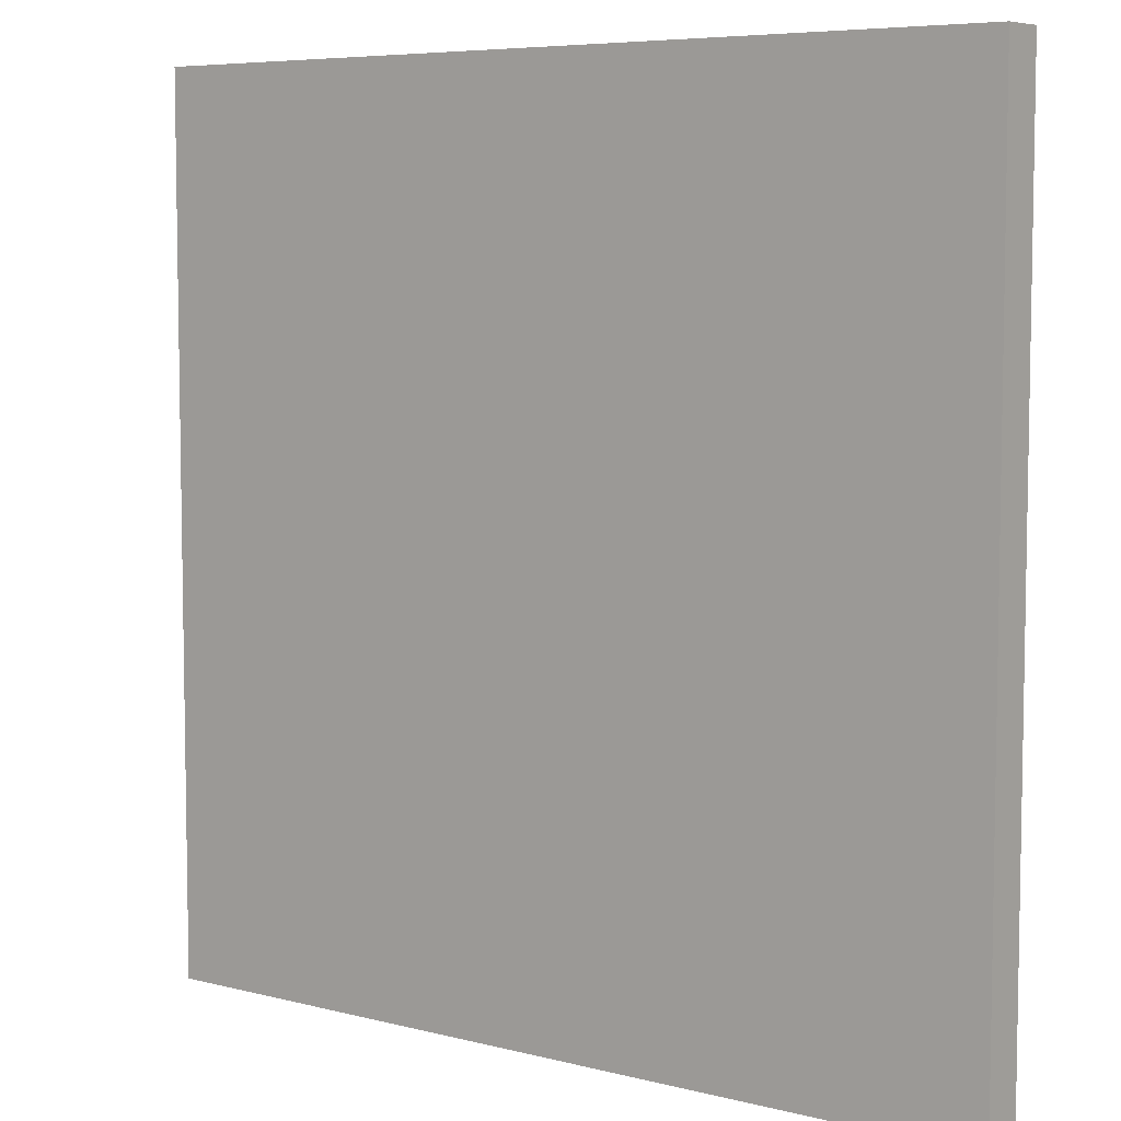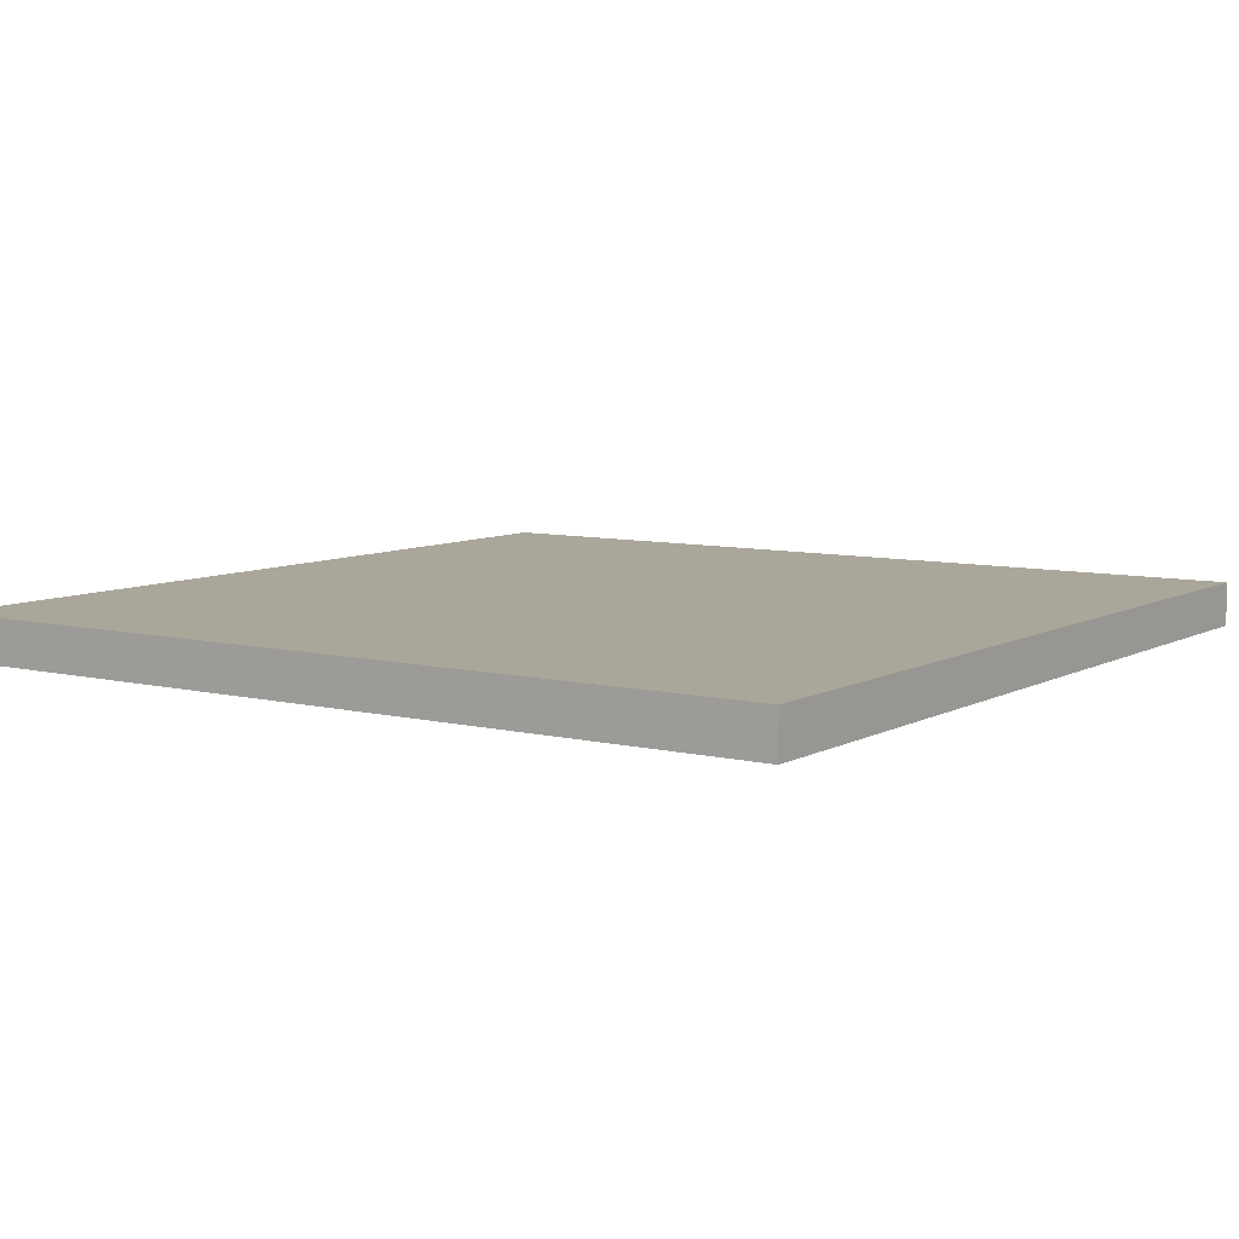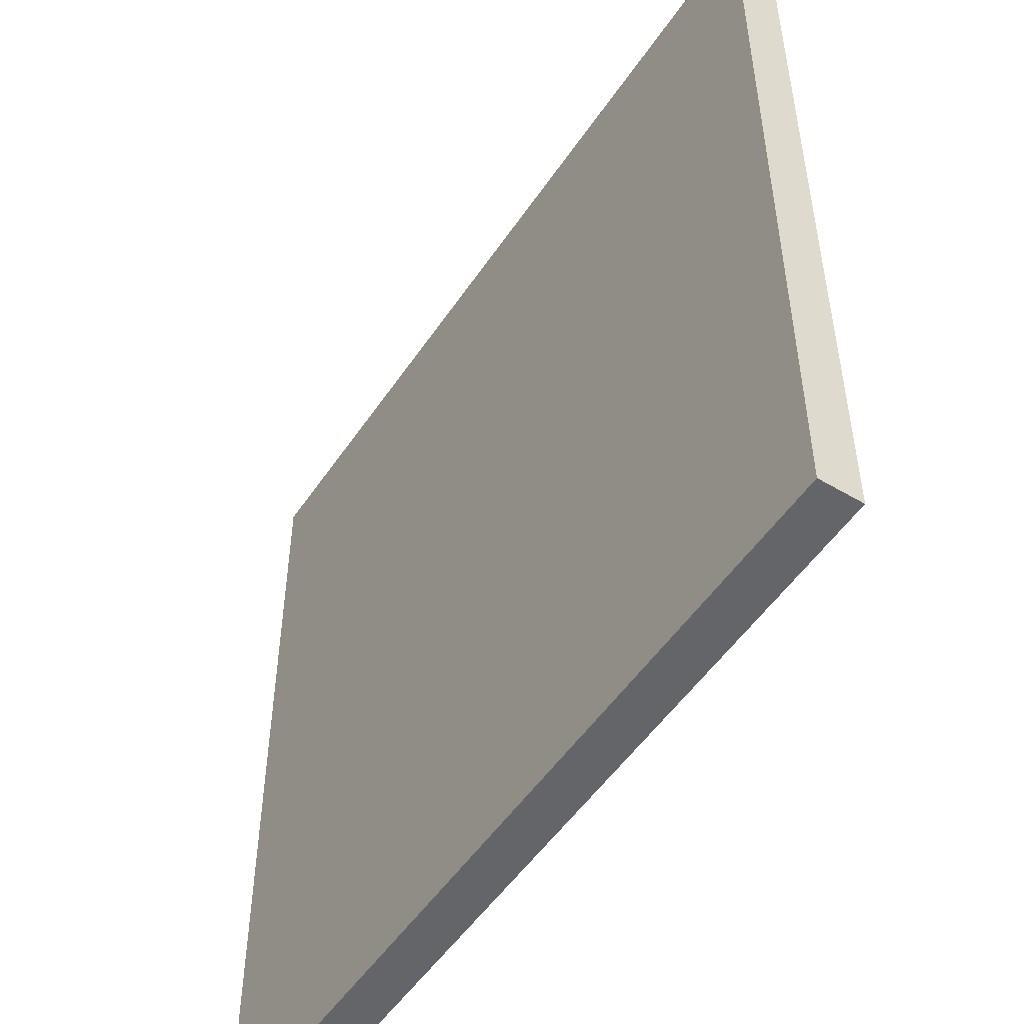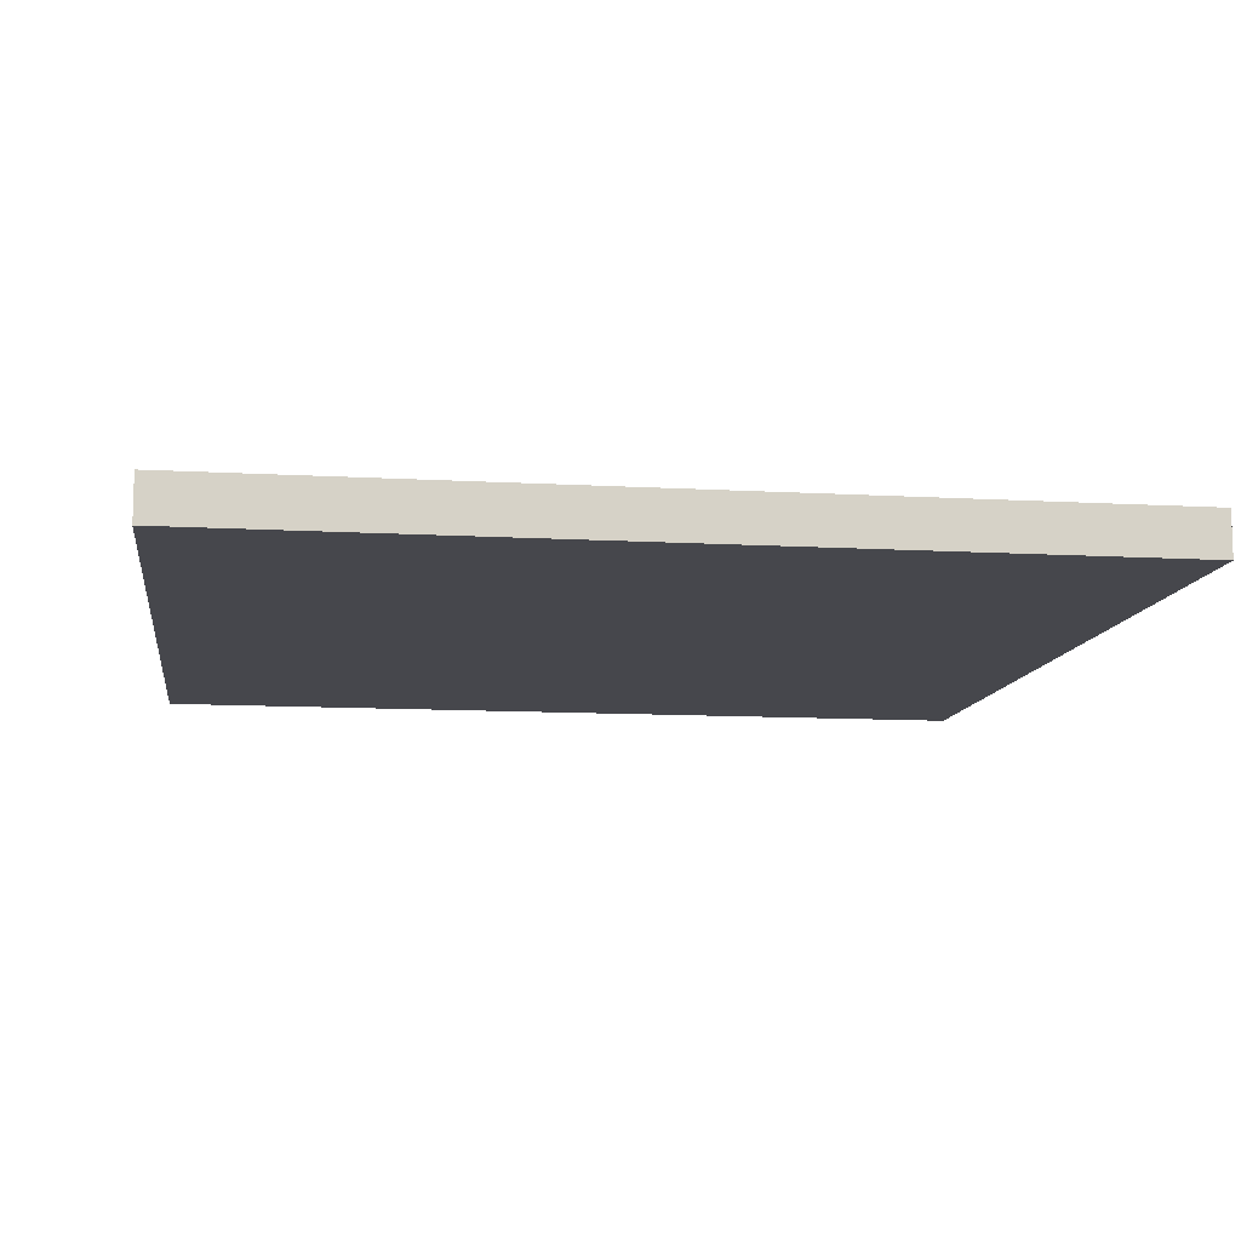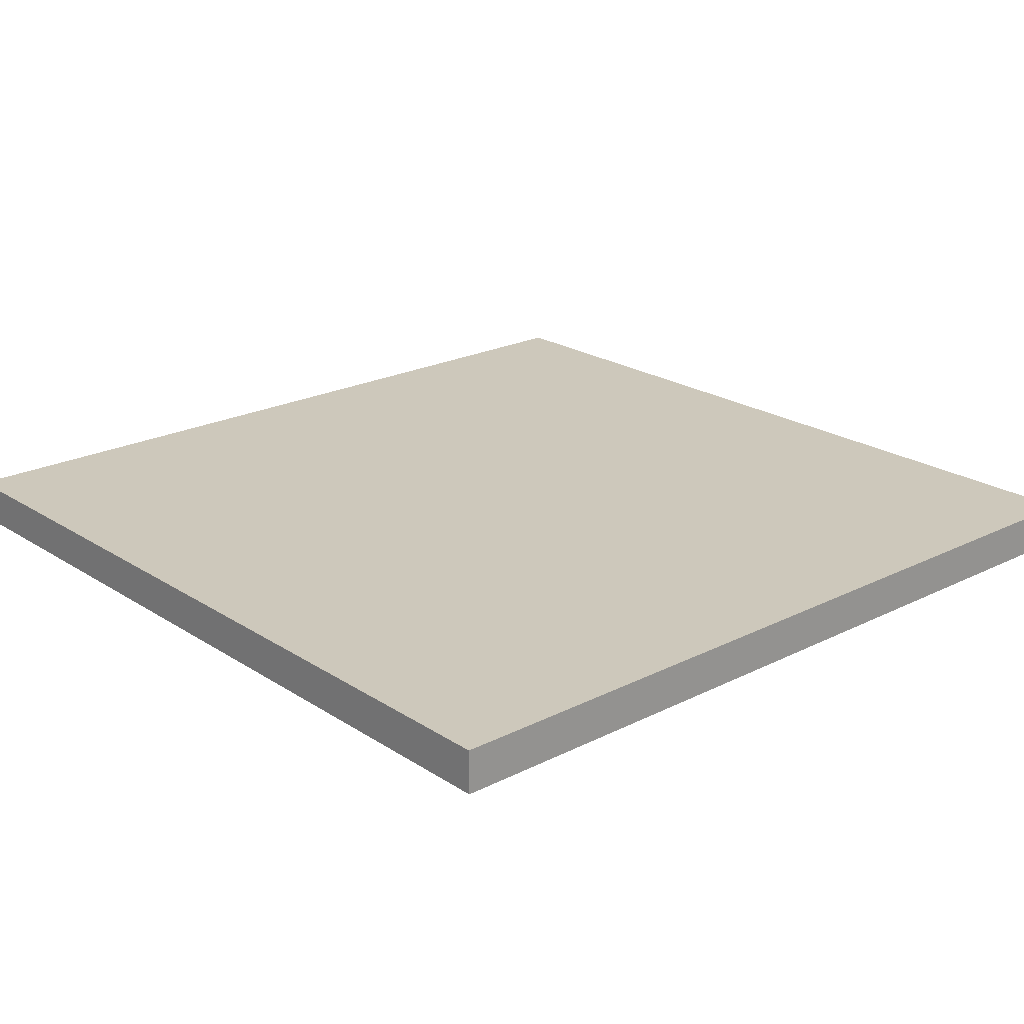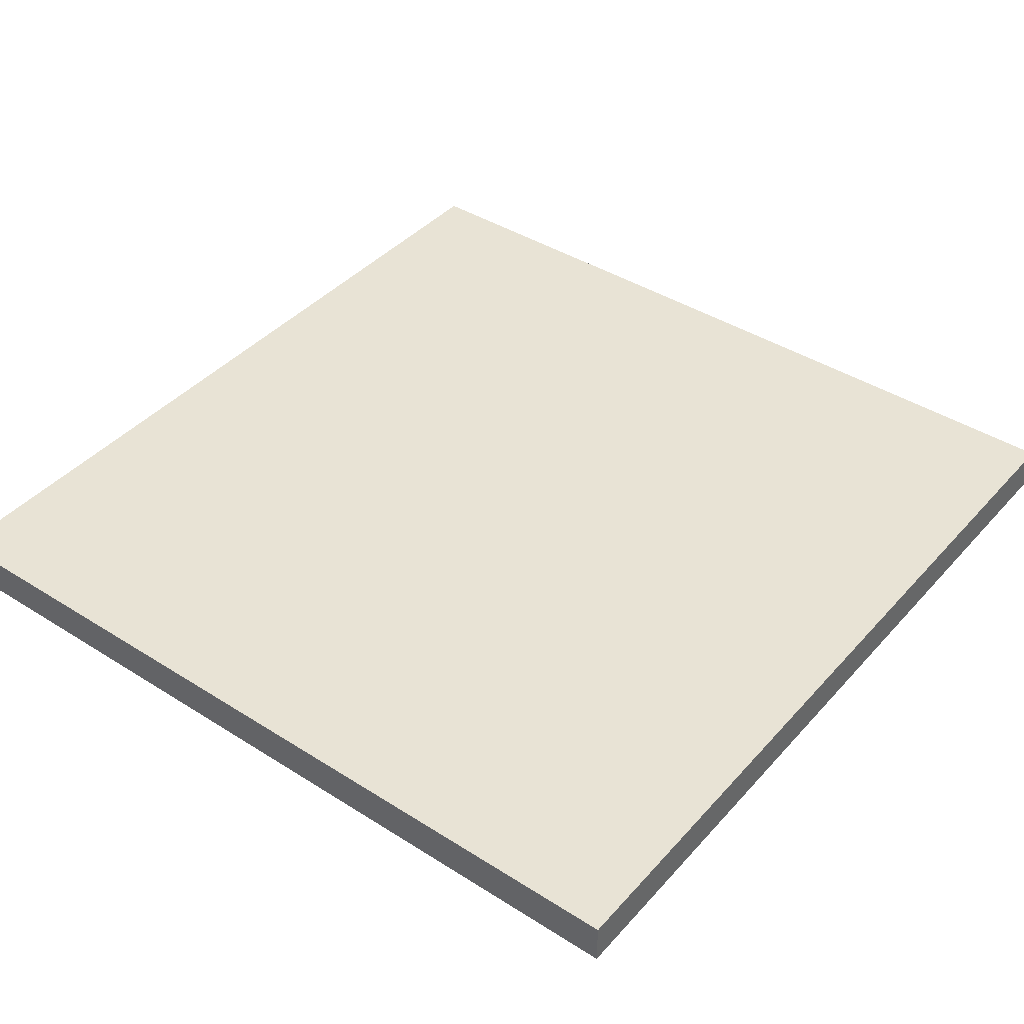
<metadata>
{"format":"obj","ext":"obj","renderer":"f3d","projection":"perspective","resolution":1024,"background":"white","views":[{"elev":6.5,"azim":-142.8,"up":"+Z"},{"elev":7.8,"azim":124.4,"up":"+Y"},{"elev":-51.5,"azim":-122.9,"up":"+Z"},{"elev":-10.9,"azim":171.8,"up":"+Y"},{"elev":21.8,"azim":-41.5,"up":"+Y"},{"elev":41.2,"azim":127.6,"up":"+Y"}]}
</metadata>
<code>
o Terrain
v 0 -0.525 0
v 1 -0.525 0
v 0 -0.525 1
v 1 -0.525 1
v 0 -0.475 0
v 1 -0.475 0
v 0 -0.475 1
v 1 -0.475 1
f 2 3 1
f 7 6 5
f 3 5 1
f 1 6 2
f 2 8 4
f 4 7 3
f 2 4 3
f 7 8 6
f 3 7 5
f 1 5 6
f 2 6 8
f 4 8 7

</code>
